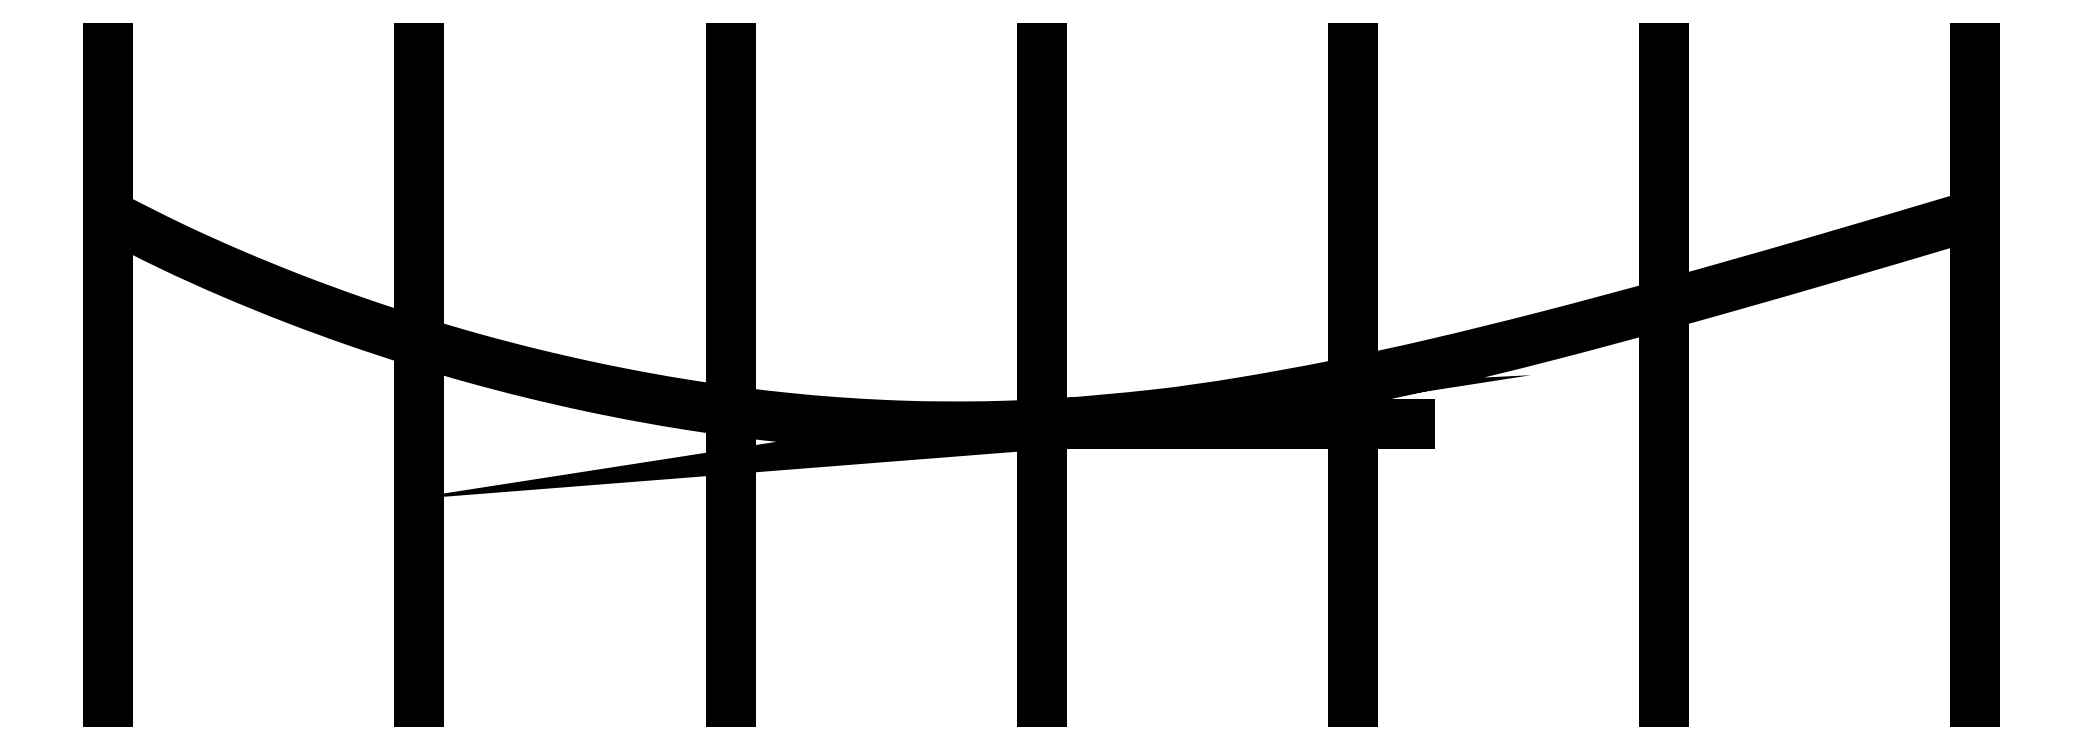
<metadata>
{"format":"dxf","ext":"dxf","renderer":"ezdxf+matplotlib","layout":"modelspace","background":"white","min_lineweight":24,"dpi":150}
</metadata>
<code>
0
SECTION
2
ENTITIES
0
LINE
8
0
10
-3.301e-14
20
-16.98
30
0
11
4.469e-14
21
22.99
31
0
0
LINE
8
0
10
-57
20
-16.98
30
0
11
-57
21
22.99
31
0
0
LINE
8
0
10
-38
20
-16.98
30
0
11
-38
21
22.99
31
0
0
LINE
8
0
10
-19
20
-16.98
30
0
11
-19
21
22.99
31
0
0
LINE
8
0
10
19
20
-16.98
30
0
11
19
21
22.99
31
0
0
LINE
8
0
10
38
20
-16.98
30
0
11
38
21
22.99
31
0
0
LINE
8
0
10
57
20
-16.98
30
0
11
57
21
22.99
31
0
0
SPLINE
8
0
70
4
71
4
72
10
73
5
74
0
42
1e-09
43
1e-10
44
1e-10
40
0
40
0
40
0
40
0
40
0
40
1
40
1
40
1
40
1
40
1
41
1
41
1
41
1
41
1
41
1
10
-57
20
12.8
30
0
10
-28.73
20
-2.14
30
0
10
0.6617
20
-1.944
30
0
10
7.821
20
-1.896
30
0
10
57
20
12.8
30
0
0
LINE
8
0
10
1.75
20
0
30
0
11
22.5
21
0
31
0
0
ENDSEC
0
EOF

</code>
